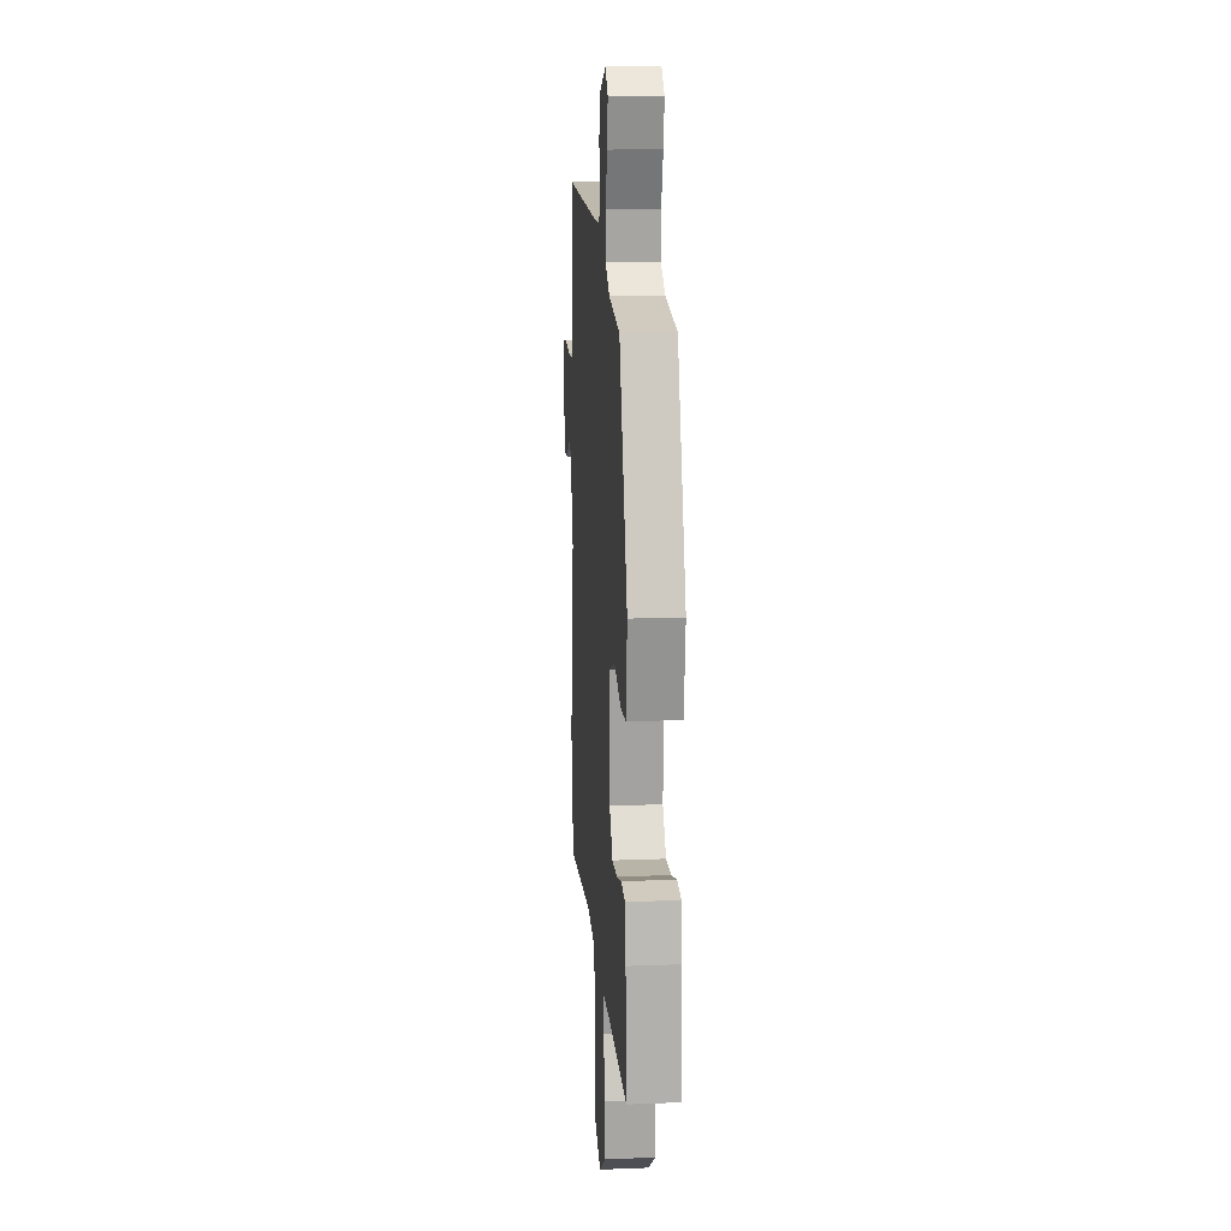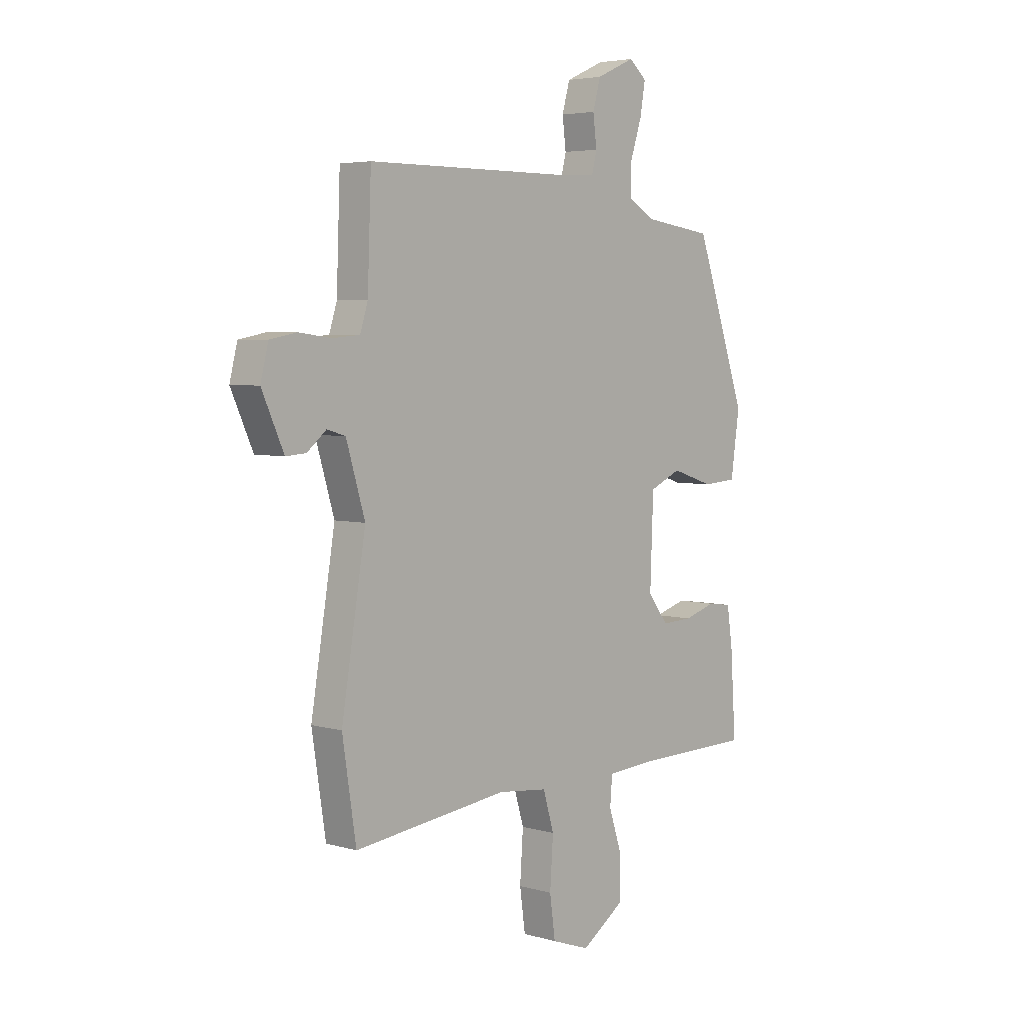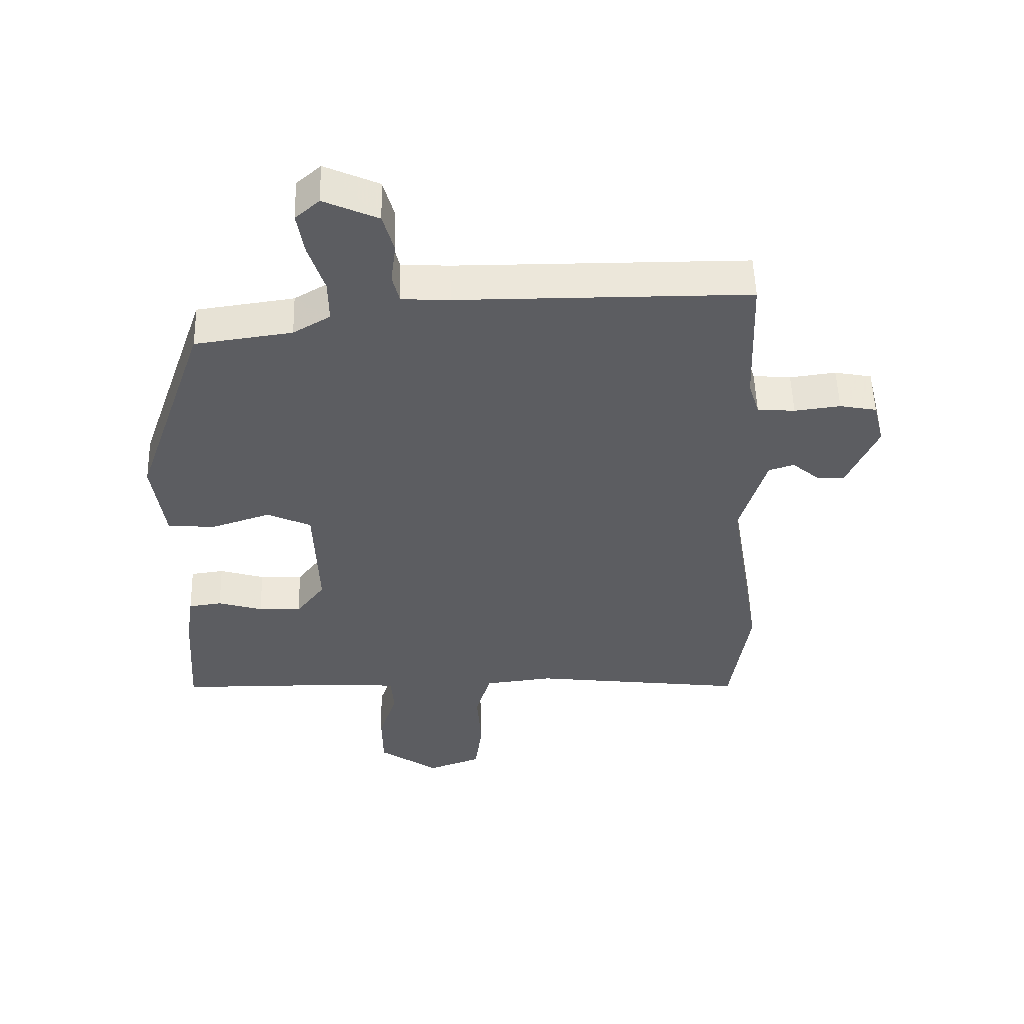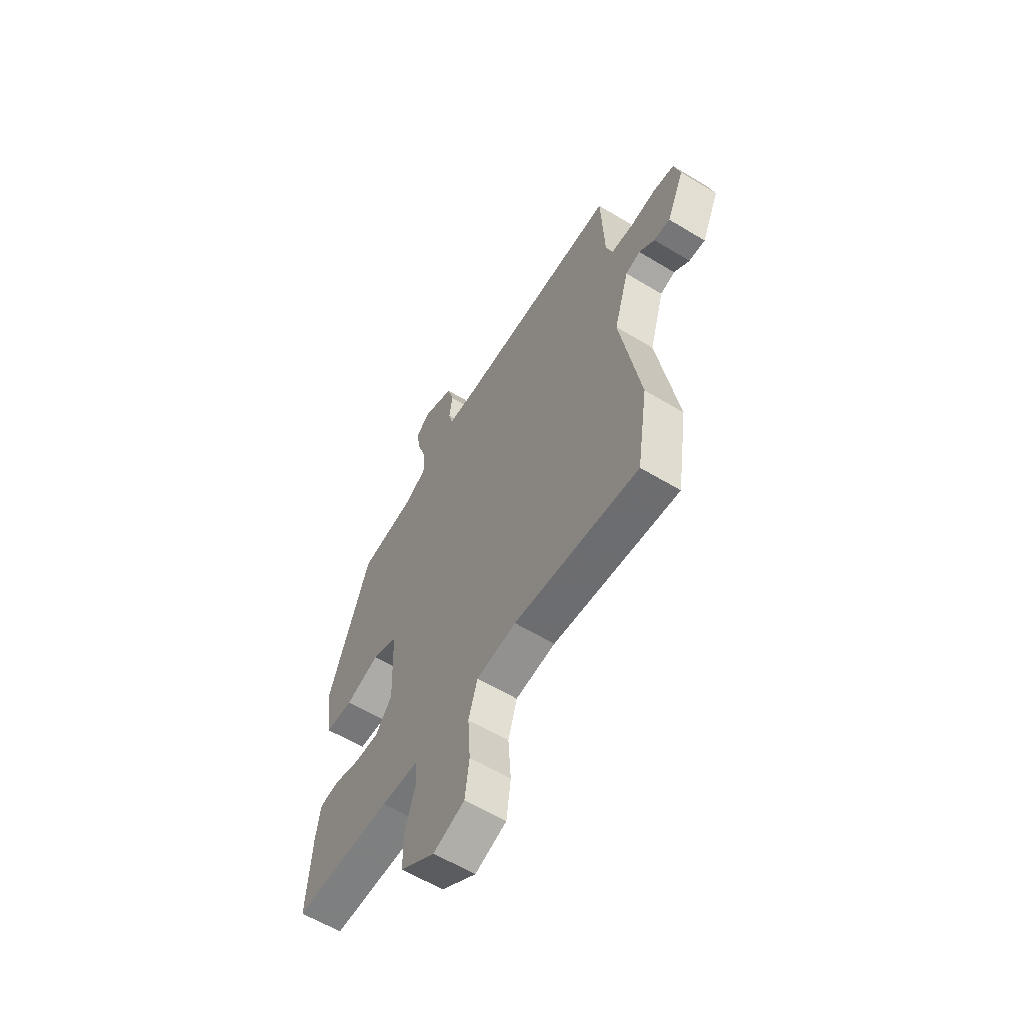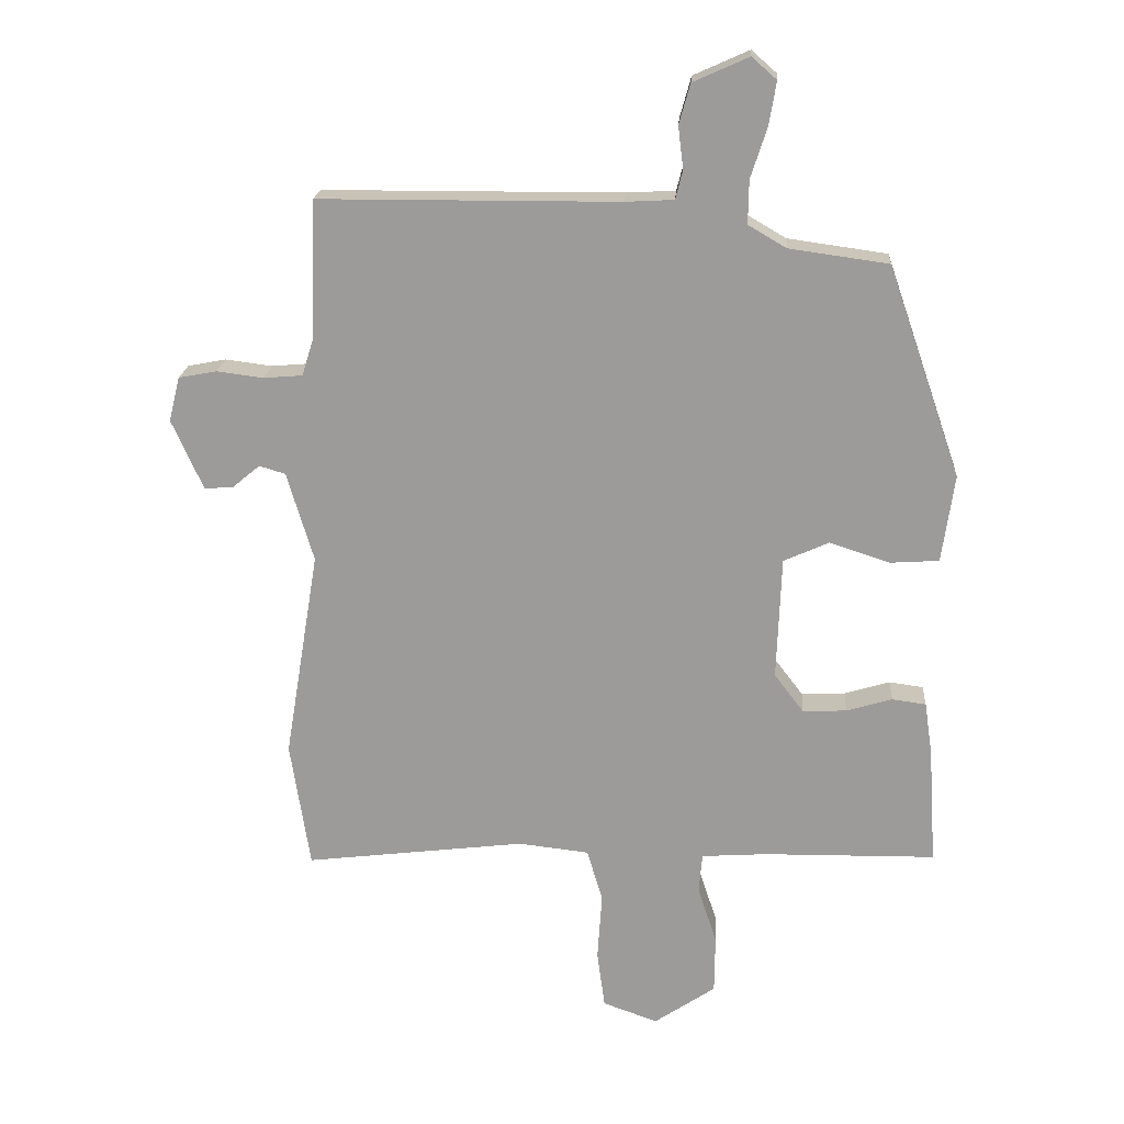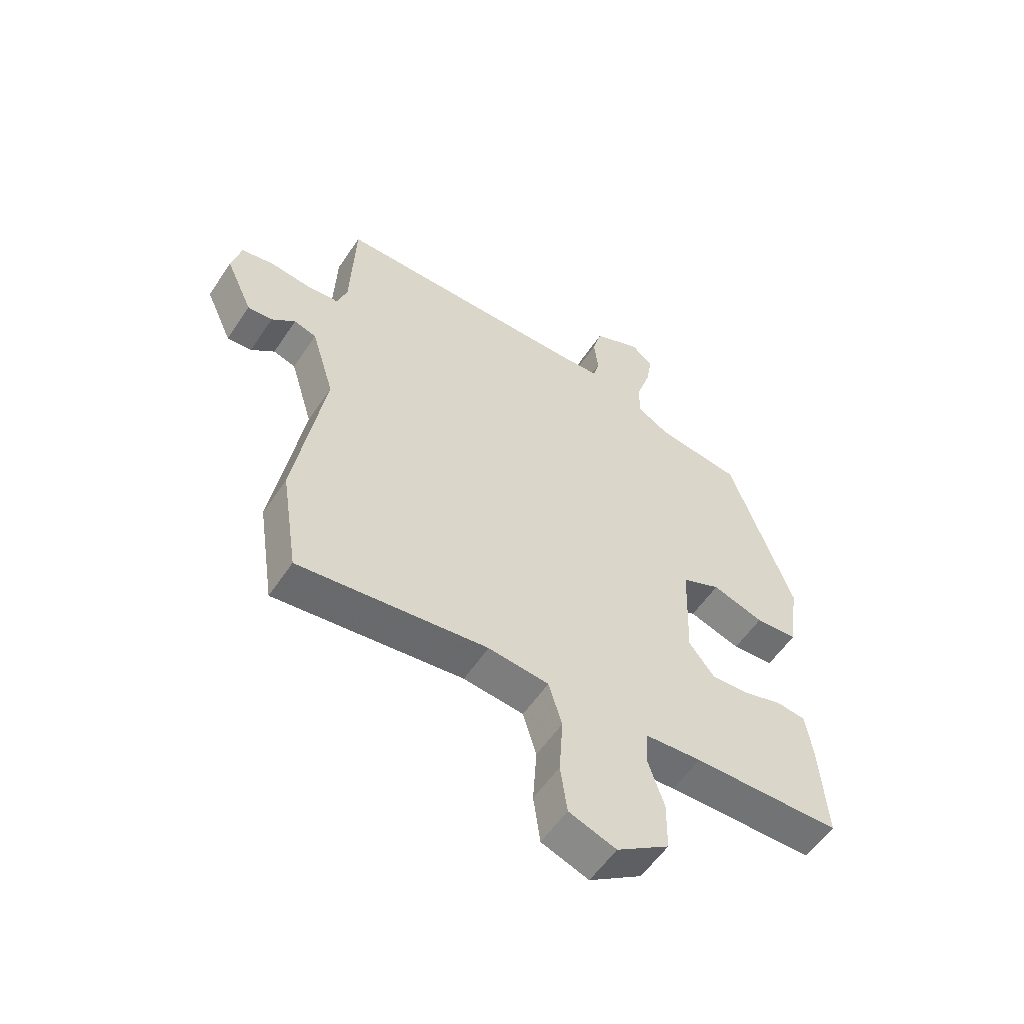
<metadata>
{"format":"obj","ext":"obj","renderer":"f3d","projection":"perspective","resolution":1024,"background":"white","views":[{"elev":15.6,"azim":-94.7,"up":"+Z"},{"elev":4.6,"azim":132.2,"up":"+Z"},{"elev":52.8,"azim":-1.6,"up":"+Z"},{"elev":-60.4,"azim":58.3,"up":"+Z"},{"elev":19.5,"azim":-176.0,"up":"+Z"},{"elev":-56.3,"azim":146.7,"up":"+Z"}]}
</metadata>
<code>
v -0.5 0.07 -0.497
v -0.488 0.07 -0.316
v -0.476 0.07 -0.236
v -0.424 0.07 -0.229
v -0.354 0.07 -0.25
v -0.287 0.07 -0.253
v -0.242 0.07 -0.194
v -0.249 0.07 -0.006
v -0.318 0.07 0.025
v -0.41 0.07 -0.005
v -0.485 0.07 0
v -0.504 0.07 0.134
v -0.392 0.07 0.456
v -0.24 0.07 0.477
v -0.182 0.07 0.511
v -0.183 0.07 0.577
v -0.208 0.07 0.654
v -0.219 0.07 0.72
v -0.181 0.07 0.753
v -0.096 0.07 0.715
v -0.079 0.07 0.654
v -0.087 0.07 0.59
v -0.076 0.07 0.546
v -0.001 0.07 0.542
v 0.455 0.07 0.54
v 0.463 0.07 0.326
v 0.48 0.07 0.272
v 0.539 0.07 0.267
v 0.611 0.07 0.276
v 0.669 0.07 0.265
v 0.686 0.07 0.197
v 0.638 0.07 0.09
v 0.594 0.07 0.093
v 0.552 0.07 0.128
v 0.512 0.07 0.116
v 0.471 0.07 -0.021
v 0.524 0.07 -0.342
v 0.494 0.07 -0.537
v 0.156 0.07 -0.496
v 0.048 0.07 -0.508
v 0.024 0.07 -0.588
v 0.031 0.07 -0.692
v 0.019 0.07 -0.78
v -0.065 0.07 -0.81
v -0.159 0.07 -0.746
v -0.16 0.07 -0.657
v -0.131 0.07 -0.569
v -0.136 0.07 -0.508
v -0.236 0.07 -0.501
v -0.5 0 -0.497
v -0.488 0 -0.316
v -0.476 0 -0.236
v -0.424 0 -0.229
v -0.354 0 -0.25
v -0.287 0 -0.253
v -0.242 0 -0.194
v -0.249 0 -0.006
v -0.318 0 0.025
v -0.41 0 -0.005
v -0.485 0 0
v -0.504 0 0.134
v -0.392 0 0.456
v -0.24 0 0.477
v -0.182 0 0.511
v -0.183 0 0.577
v -0.208 0 0.654
v -0.219 0 0.72
v -0.181 0 0.753
v -0.096 0 0.715
v -0.079 0 0.654
v -0.087 0 0.59
v -0.076 0 0.546
v -0.001 0 0.542
v 0.455 0 0.54
v 0.463 0 0.326
v 0.48 0 0.272
v 0.539 0 0.267
v 0.611 0 0.276
v 0.669 0 0.265
v 0.686 0 0.197
v 0.638 0 0.09
v 0.594 0 0.093
v 0.552 0 0.128
v 0.512 0 0.116
v 0.471 0 -0.021
v 0.524 0 -0.342
v 0.494 0 -0.537
v 0.156 0 -0.496
v 0.048 0 -0.508
v 0.024 0 -0.588
v 0.031 0 -0.692
v 0.019 0 -0.78
v -0.065 0 -0.81
v -0.159 0 -0.746
v -0.16 0 -0.657
v -0.131 0 -0.569
v -0.136 0 -0.508
v -0.236 0 -0.501
f 44 45 46 47
f 44 47 48
f 41 42 43 44
f 40 41 44 48
f 39 40 48 49
f 36 37 38 39
f 35 36 39 49
f 31 32 33 34
f 31 34 35
f 28 29 30 31
f 27 28 31 35
f 26 27 35 49
f 24 25 26 49
f 19 20 21 22
f 19 22 23
f 16 17 18 19
f 15 16 19 23
f 14 15 23 24
f 12 13 14
f 9 10 11 12
f 8 9 12 14
f 7 8 14 24
f 2 3 4 5
f 2 5 6
f 1 2 6
f 49 1 6
f 7 24 49
f 6 7 49
f 96 95 94 93
f 97 96 93
f 93 92 91 90
f 97 93 90 89
f 98 97 89 88
f 88 87 86 85
f 98 88 85 84
f 83 82 81 80
f 84 83 80
f 80 79 78 77
f 84 80 77 76
f 98 84 76 75
f 98 75 74 73
f 71 70 69 68
f 72 71 68
f 68 67 66 65
f 72 68 65 64
f 73 72 64 63
f 63 62 61
f 61 60 59 58
f 63 61 58 57
f 73 63 57 56
f 54 53 52 51
f 55 54 51
f 55 51 50
f 55 50 98
f 98 73 56
f 98 56 55
f 1 50 51 2
f 2 51 52 3
f 3 52 53 4
f 4 53 54 5
f 5 54 55 6
f 6 55 56 7
f 7 56 57 8
f 8 57 58 9
f 9 58 59 10
f 10 59 60 11
f 11 60 61 12
f 12 61 62 13
f 13 62 63 14
f 14 63 64 15
f 15 64 65 16
f 16 65 66 17
f 17 66 67 18
f 18 67 68 19
f 19 68 69 20
f 20 69 70 21
f 21 70 71 22
f 22 71 72 23
f 23 72 73 24
f 24 73 74 25
f 25 74 75 26
f 26 75 76 27
f 27 76 77 28
f 28 77 78 29
f 29 78 79 30
f 30 79 80 31
f 31 80 81 32
f 32 81 82 33
f 33 82 83 34
f 34 83 84 35
f 35 84 85 36
f 36 85 86 37
f 37 86 87 38
f 38 87 88 39
f 39 88 89 40
f 40 89 90 41
f 41 90 91 42
f 42 91 92 43
f 43 92 93 44
f 44 93 94 45
f 45 94 95 46
f 46 95 96 47
f 47 96 97 48
f 48 97 98 49
f 49 98 50 1

</code>
